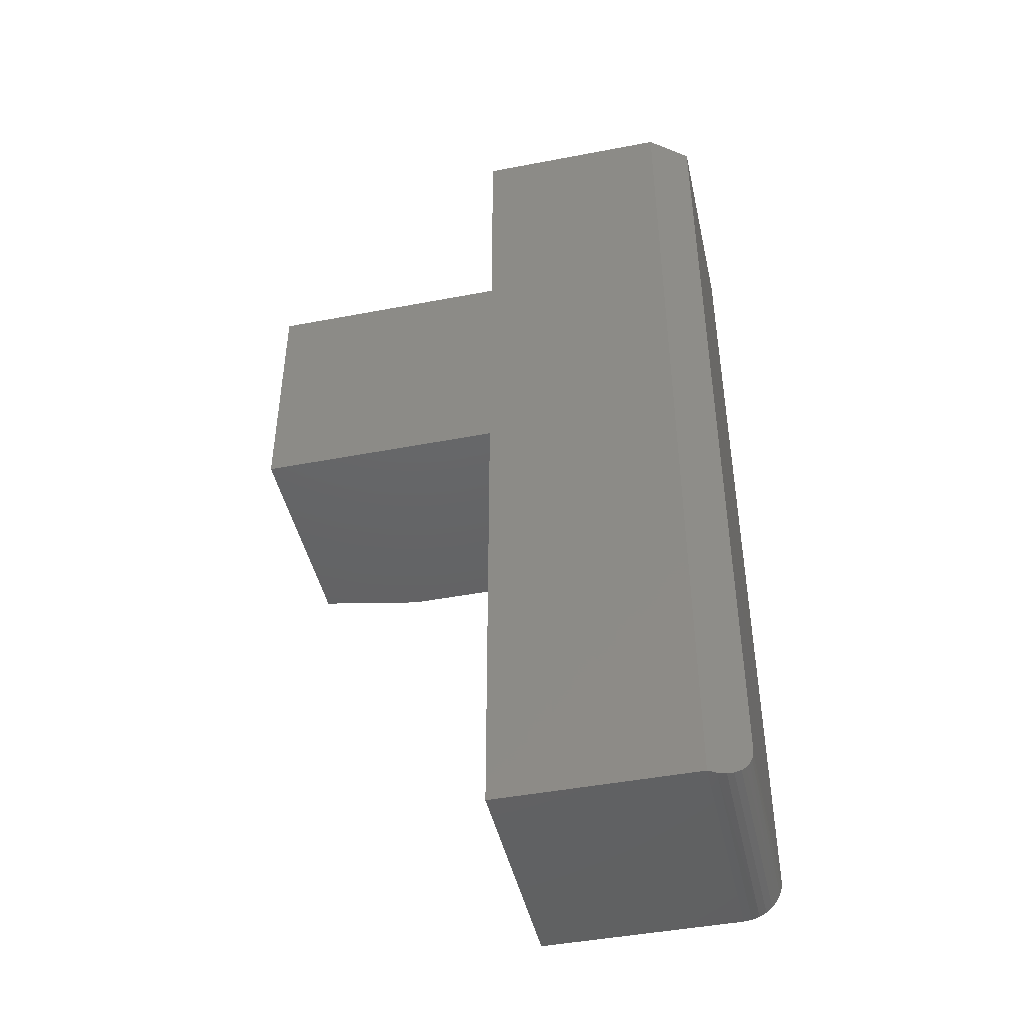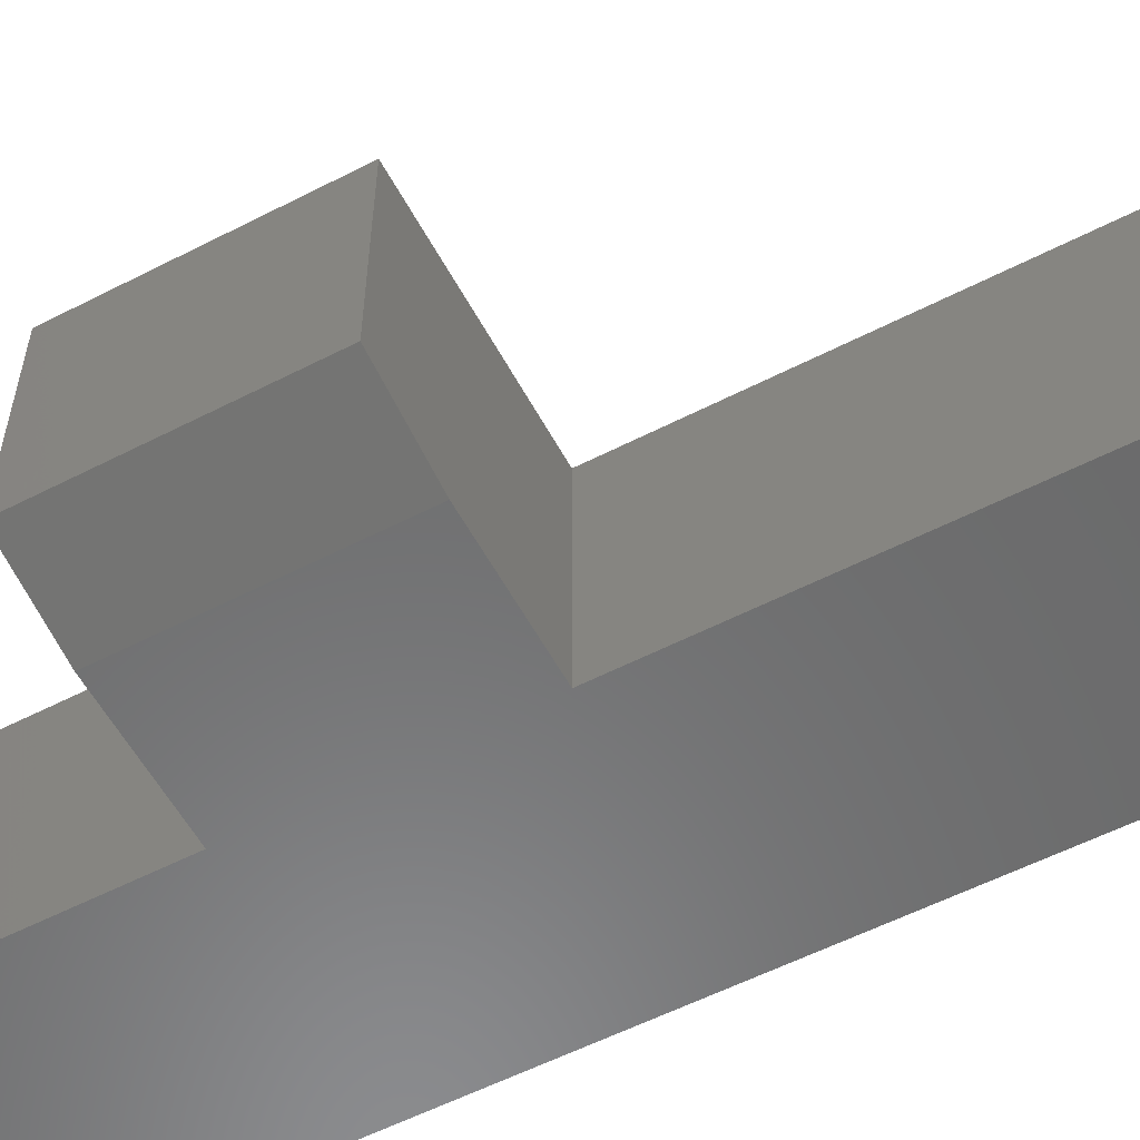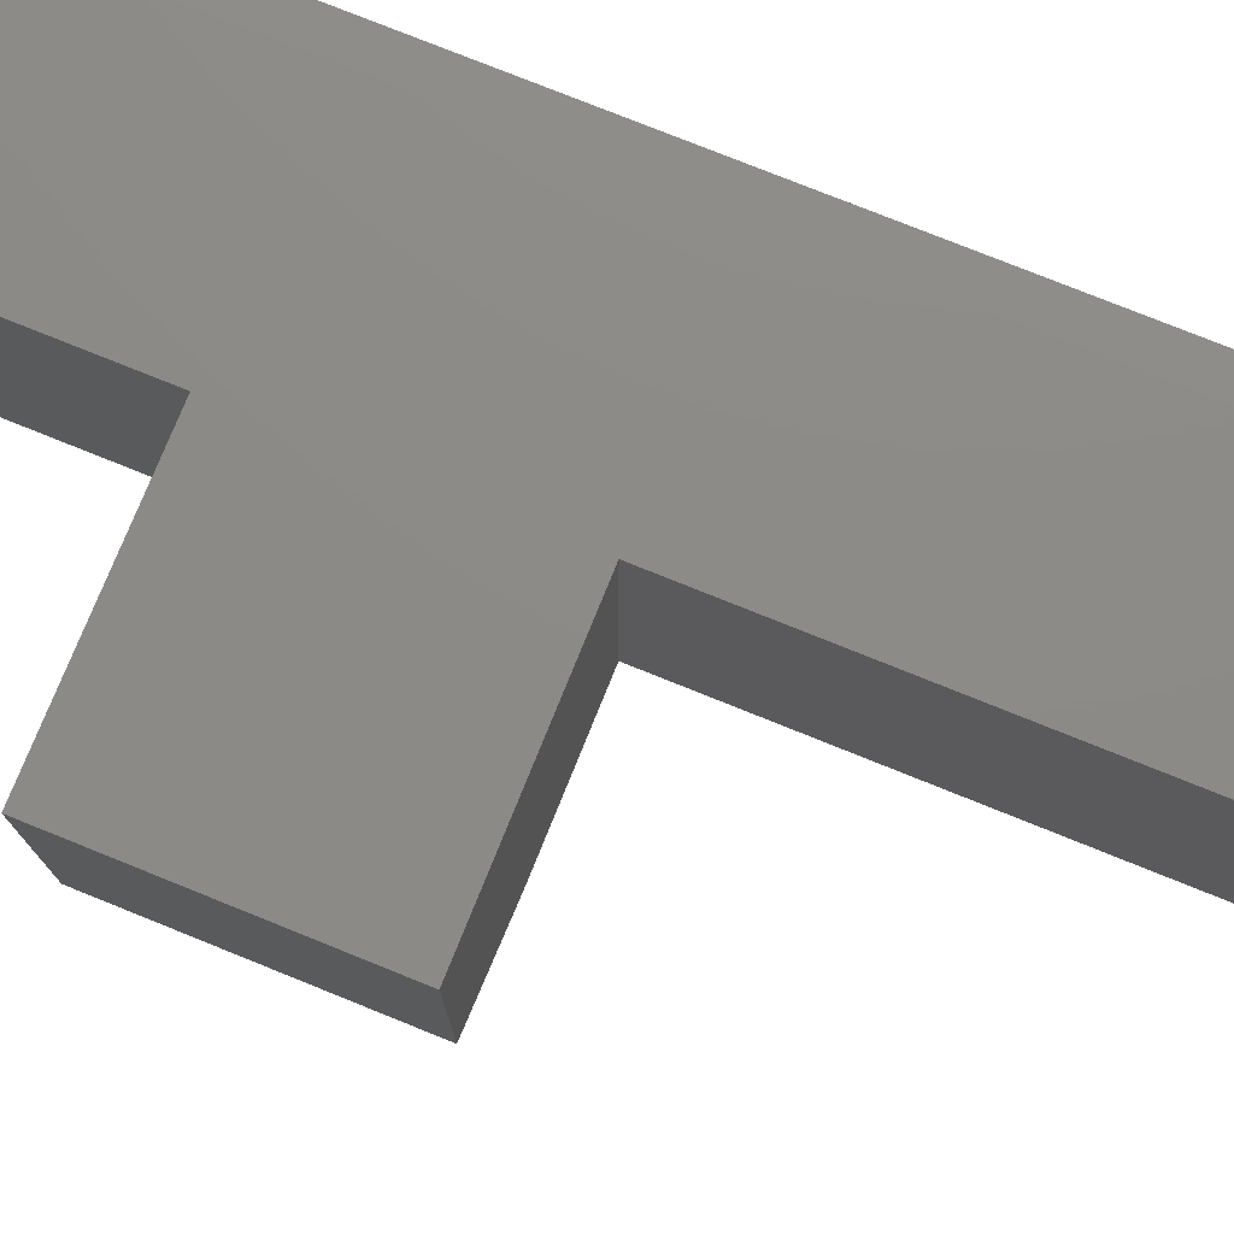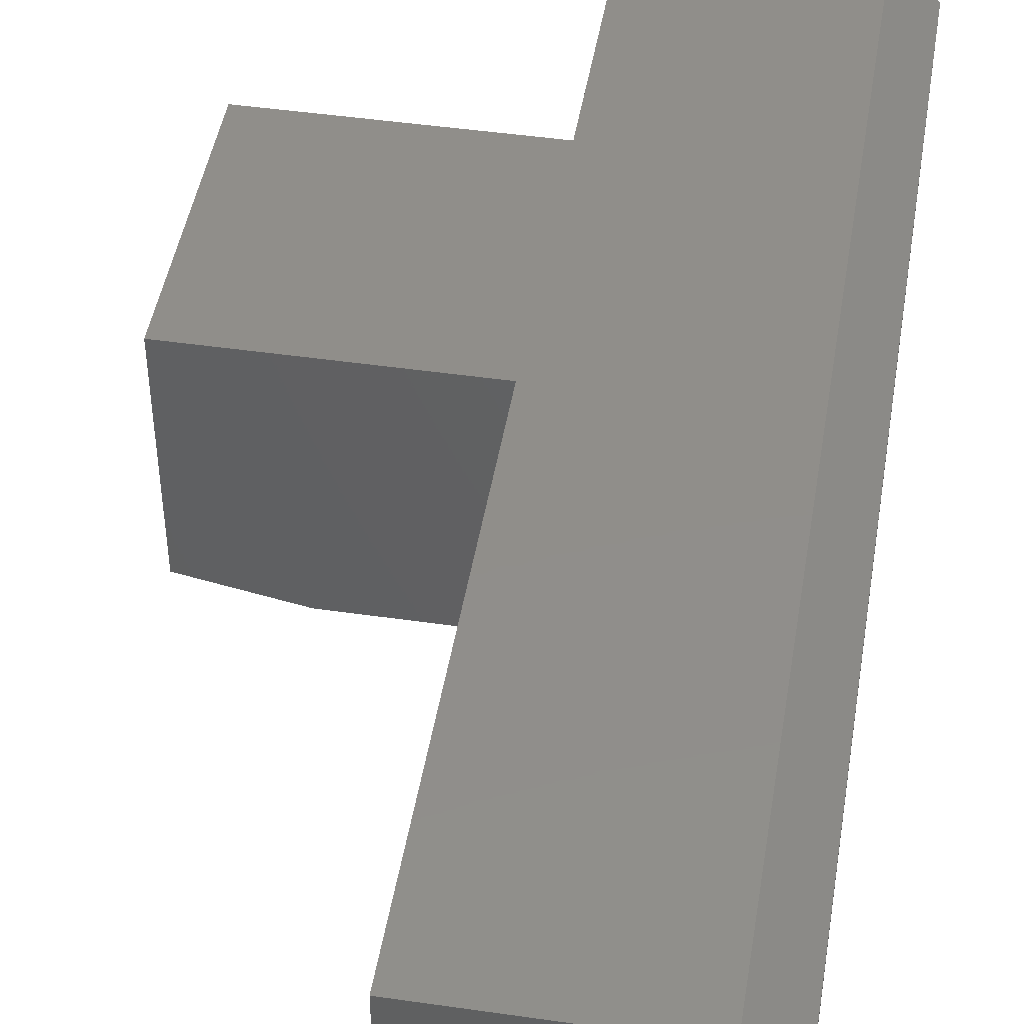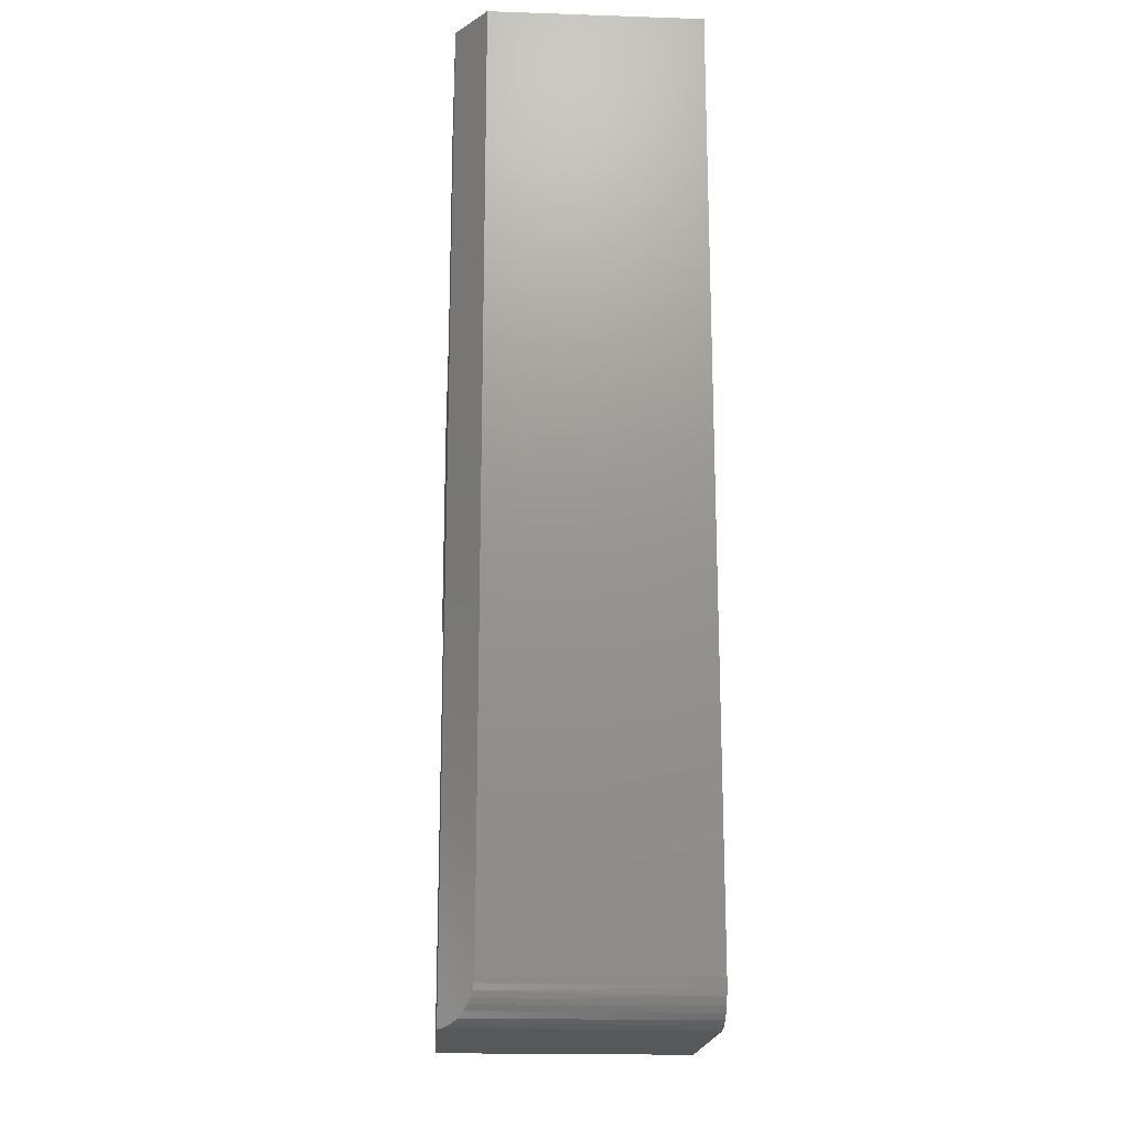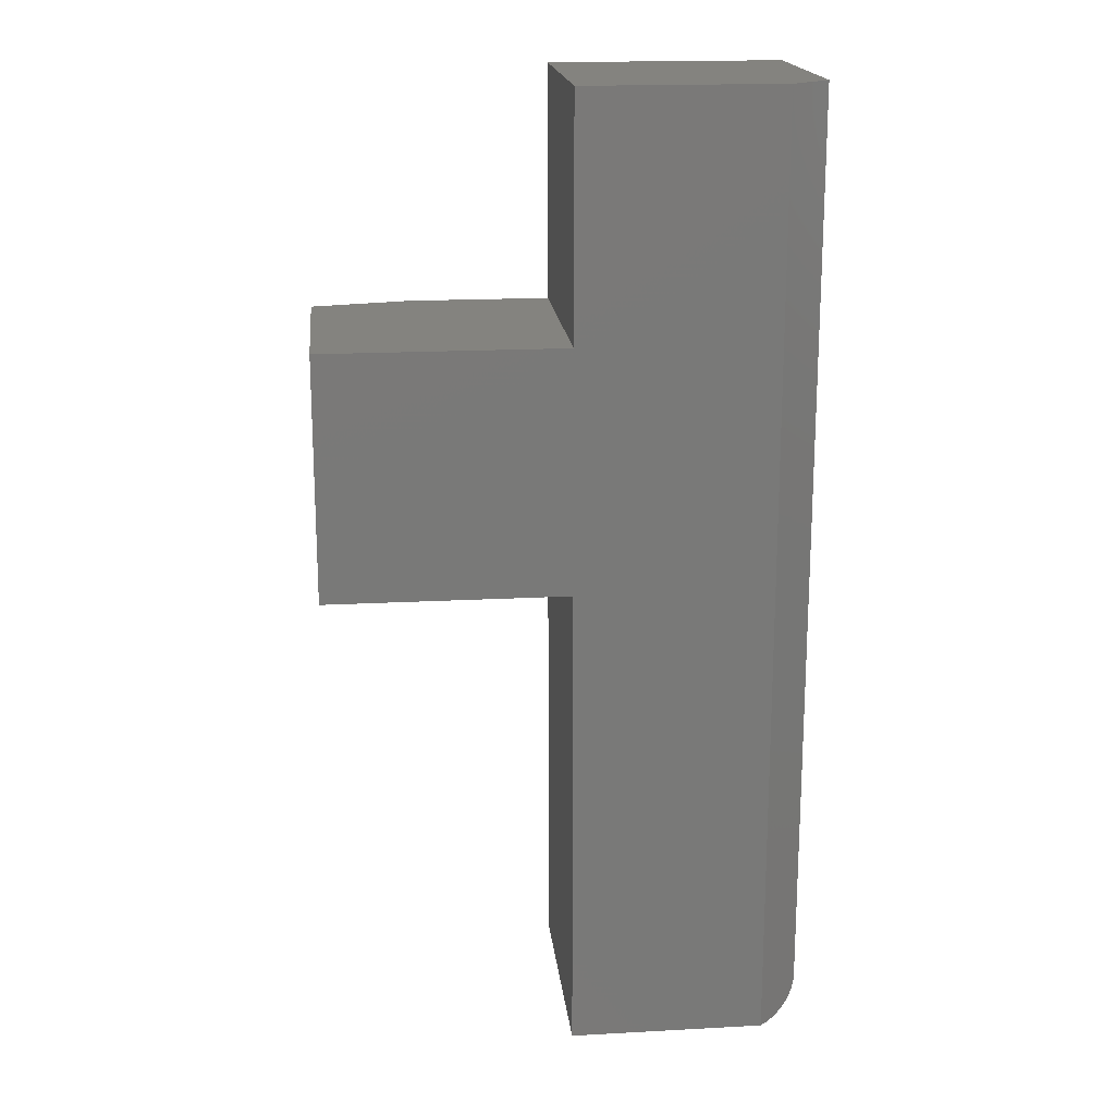
<metadata>
{"format":"stl","ext":"stl","renderer":"f3d","projection":"perspective","resolution":1024,"background":"white","views":[{"elev":-45.2,"azim":12.5,"up":"+Y"},{"elev":-57.1,"azim":-61.9,"up":"+Z"},{"elev":76.6,"azim":-68.0,"up":"+Z"},{"elev":46.0,"azim":9.4,"up":"+Z"},{"elev":-18.6,"azim":86.3,"up":"+Y"},{"elev":18.2,"azim":-6.0,"up":"+Y"}]}
</metadata>
<code>
# stl→obj: 36 verts, 68 faces
v 0.001974 0 0
v 0.1682 0.002379 0
v 0.1562 0 0
v 0.1623 0.0006005 0
v 0.1736 0.005267 0
v 0.1851 0.01929 0
v 0.1822 0.01389 0
v 0.1783 0.009153 0
v 0.001974 0.375 0
v -0.1094 0.375 0
v -0.1094 0.5645 0
v 0.001974 0.5645 0
v 0.1875 0.03125 0
v 0.1869 0.02515 0
v 0.001974 0.75 0
v 0.1875 0.75 0
v 0.1623 0.000598 0.1829
v 0.1687 0.002574 0.1782
v 0.1735 0.005201 0.1746
v 0.1562 0 0.1875
v 0.1784 0.009218 0.1709
v 0.1816 0.01291 0.1685
v 0.1841 0.01706 0.1666
v 0.186 0.02157 0.1652
v 0.1871 0.02635 0.1644
v 0.1875 0.03125 0.1641
v 0.1875 0.75 0.1641
v 0.1562 0.75 0.1875
v 0.001974 0 0.1875
v 0.001974 0.5645 0.1875
v -0.1875 0.5645 0.1875
v -0.1875 0.375 0.1875
v 0.001974 0.375 0.1875
v 0.001974 0.75 0.1875
v -0.1875 0.5645 0.01562
v -0.1875 0.375 0.01562
f 1 2 3
f 2 4 3
f 5 6 7
f 7 8 5
f 9 10 11
f 9 11 12
f 9 12 13
f 9 13 14
f 9 14 1
f 14 6 5
f 14 5 2
f 14 2 1
f 12 15 13
f 13 15 16
f 17 18 19
f 20 17 19
f 20 19 21
f 20 21 22
f 20 22 23
f 20 23 24
f 20 24 25
f 20 25 26
f 20 26 27
f 20 27 28
f 26 13 27
f 27 13 16
f 1 3 29
f 29 3 20
f 30 31 32
f 30 32 33
f 30 33 28
f 30 28 34
f 33 29 28
f 28 29 20
f 20 4 17
f 20 3 4
f 13 25 14
f 13 26 25
f 14 25 24
f 14 24 6
f 6 24 23
f 6 23 7
f 23 22 7
f 8 7 22
f 8 22 21
f 8 21 19
f 8 19 5
f 5 19 18
f 5 18 2
f 2 18 17
f 2 17 4
f 31 35 32
f 32 35 36
f 30 12 31
f 31 12 11
f 31 11 35
f 9 33 10
f 10 33 32
f 10 32 36
f 35 11 36
f 36 11 10
f 16 15 27
f 27 15 34
f 27 34 28
f 34 15 30
f 30 15 12
f 33 9 29
f 29 9 1

</code>
